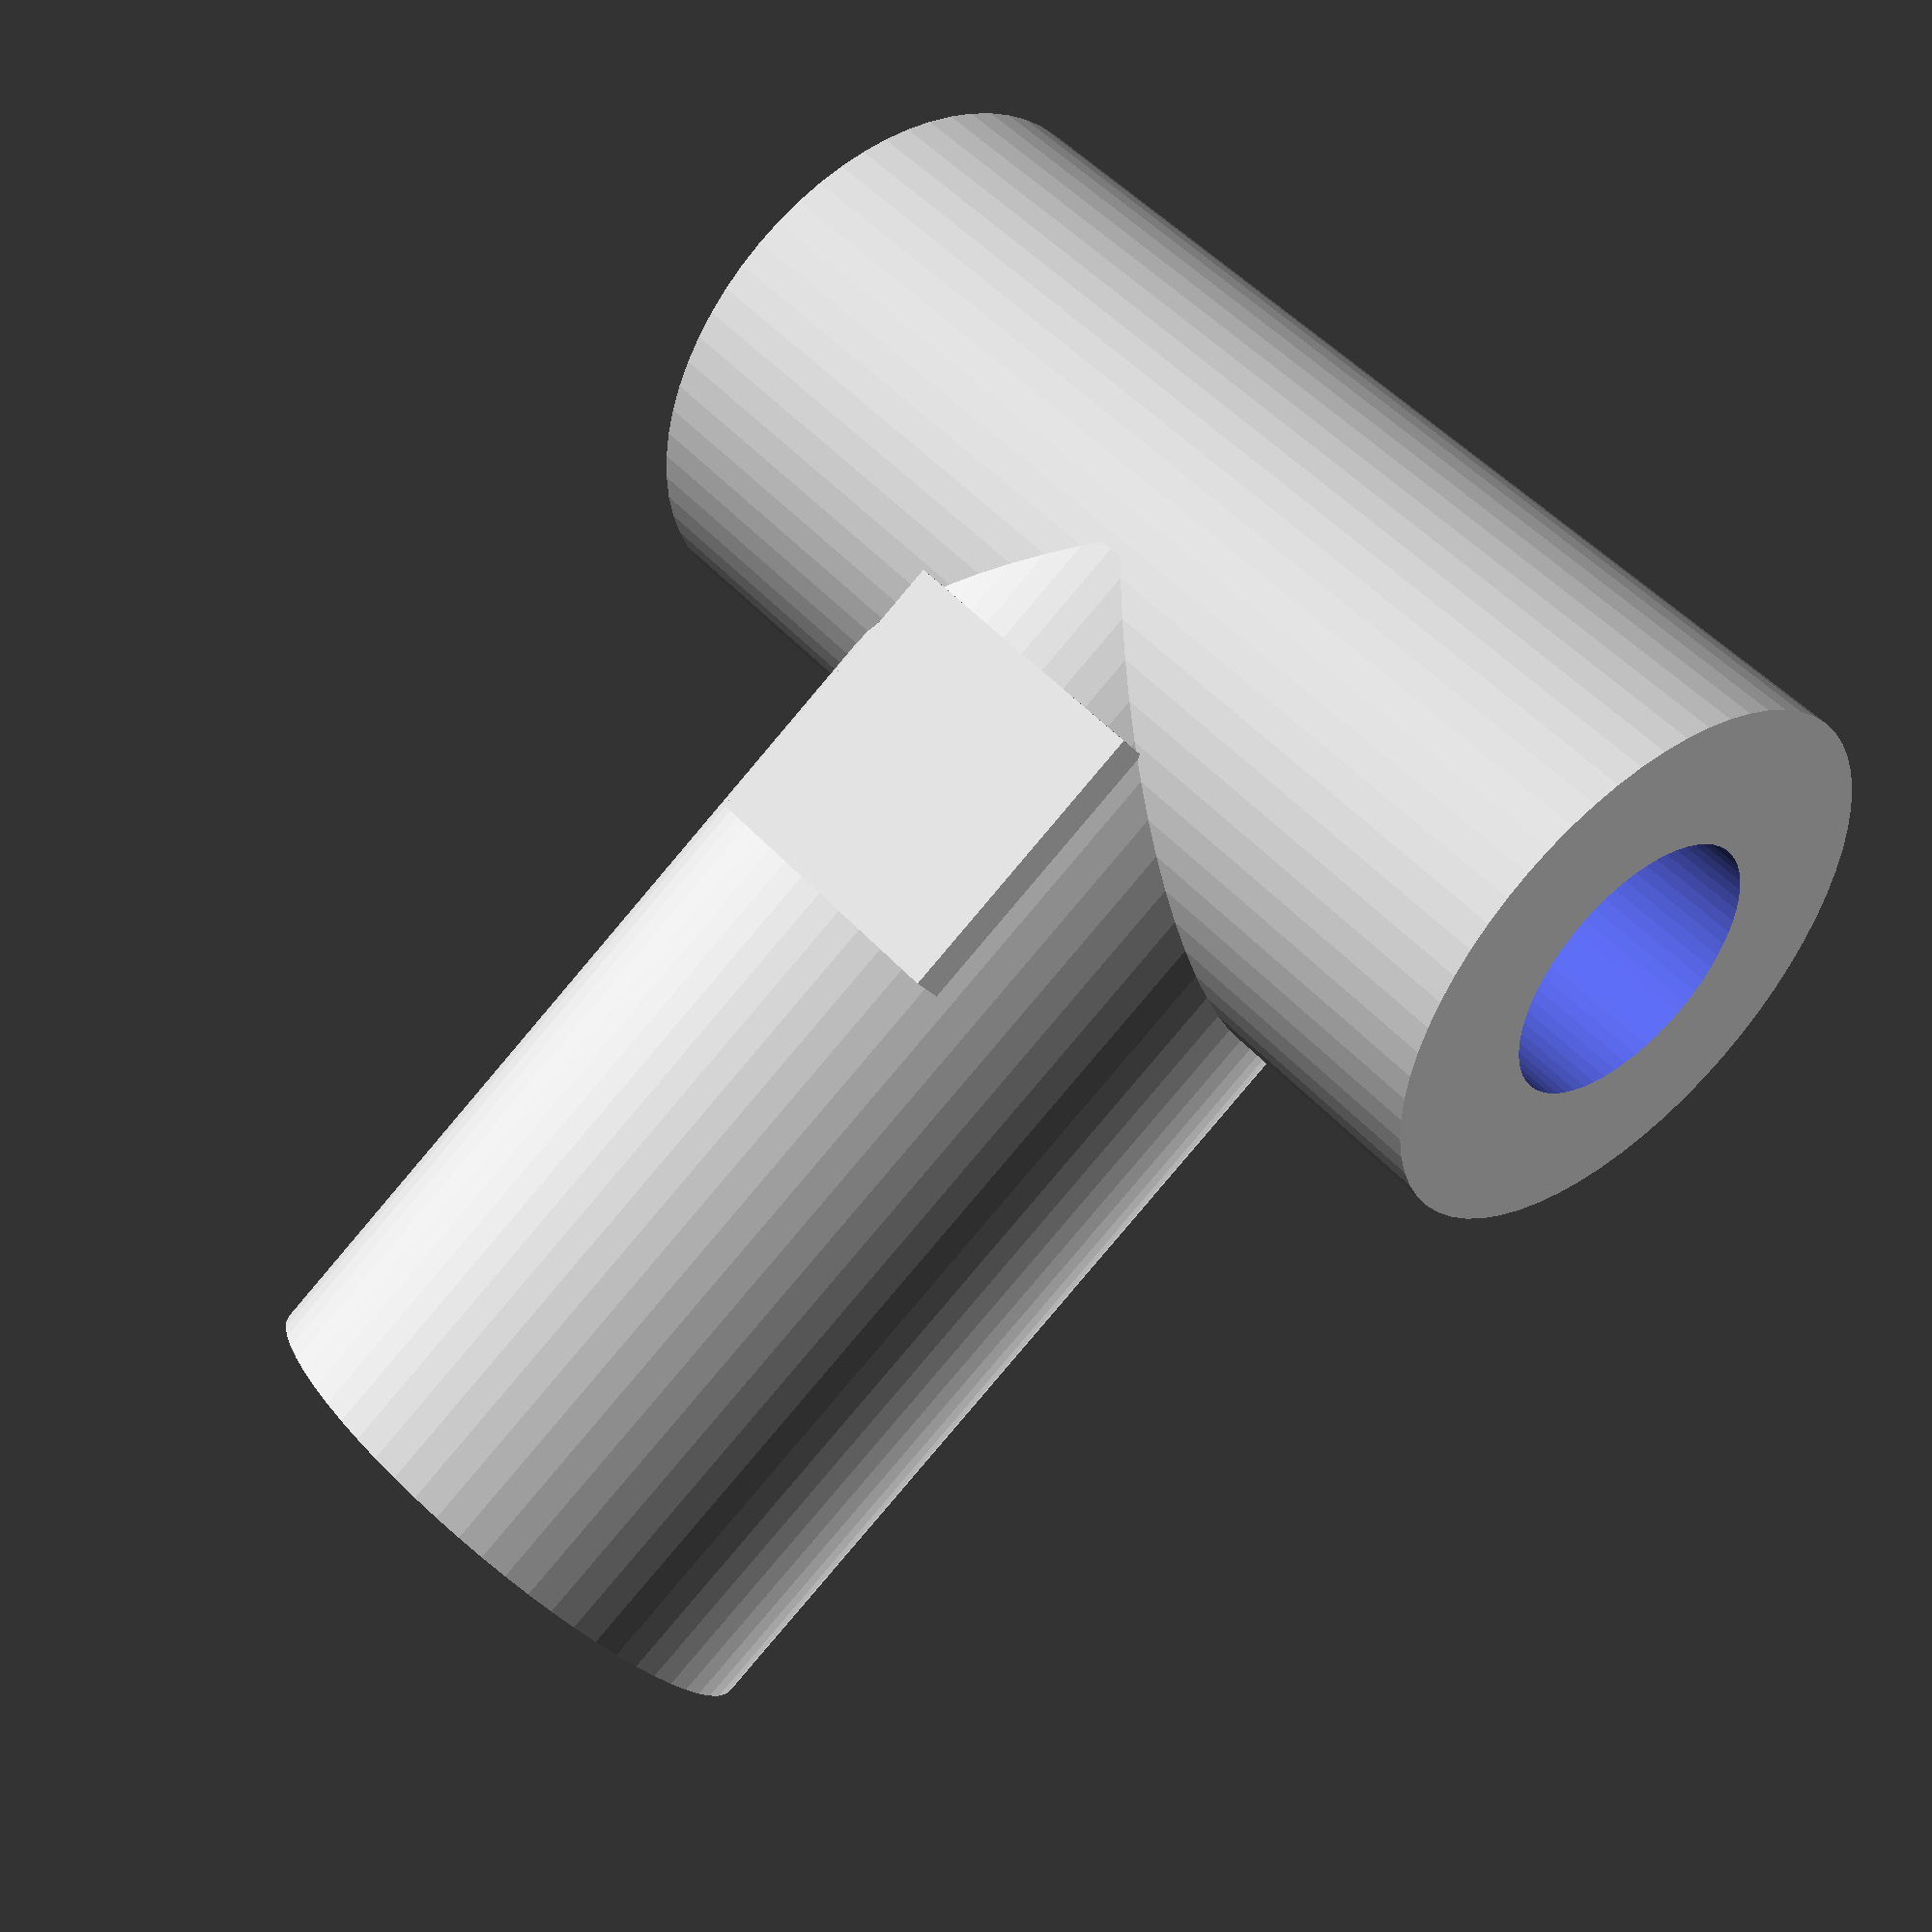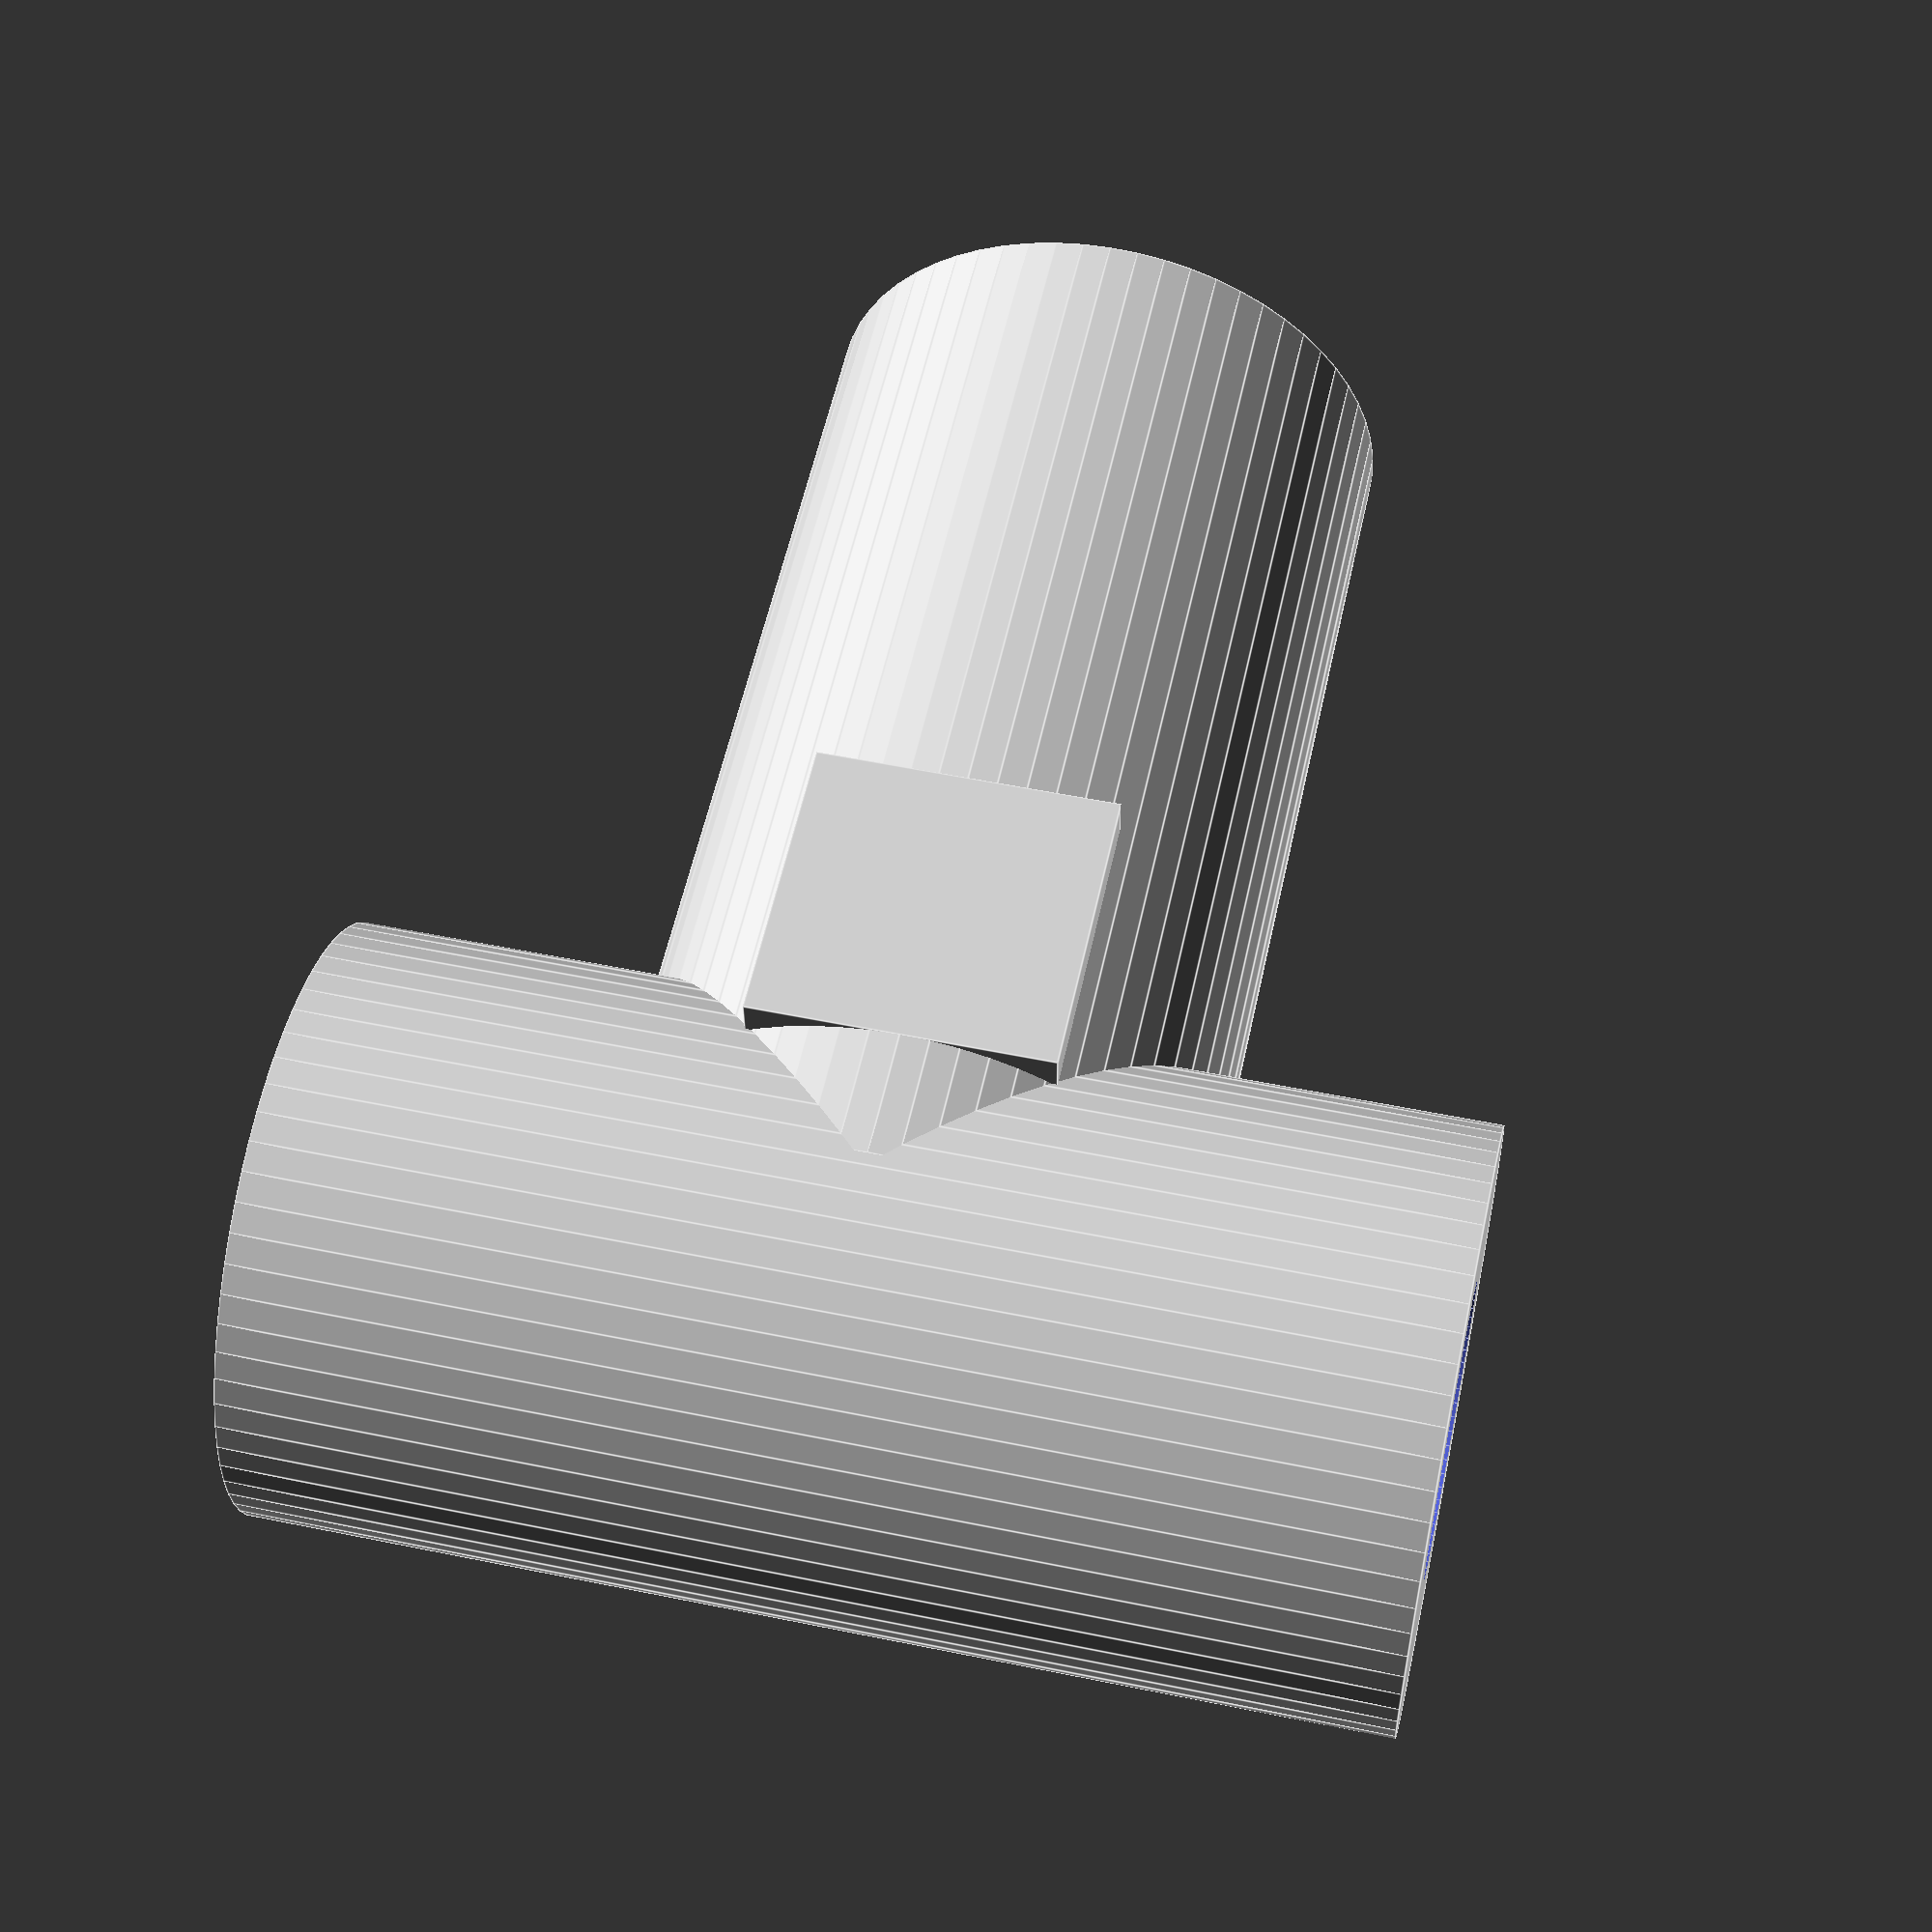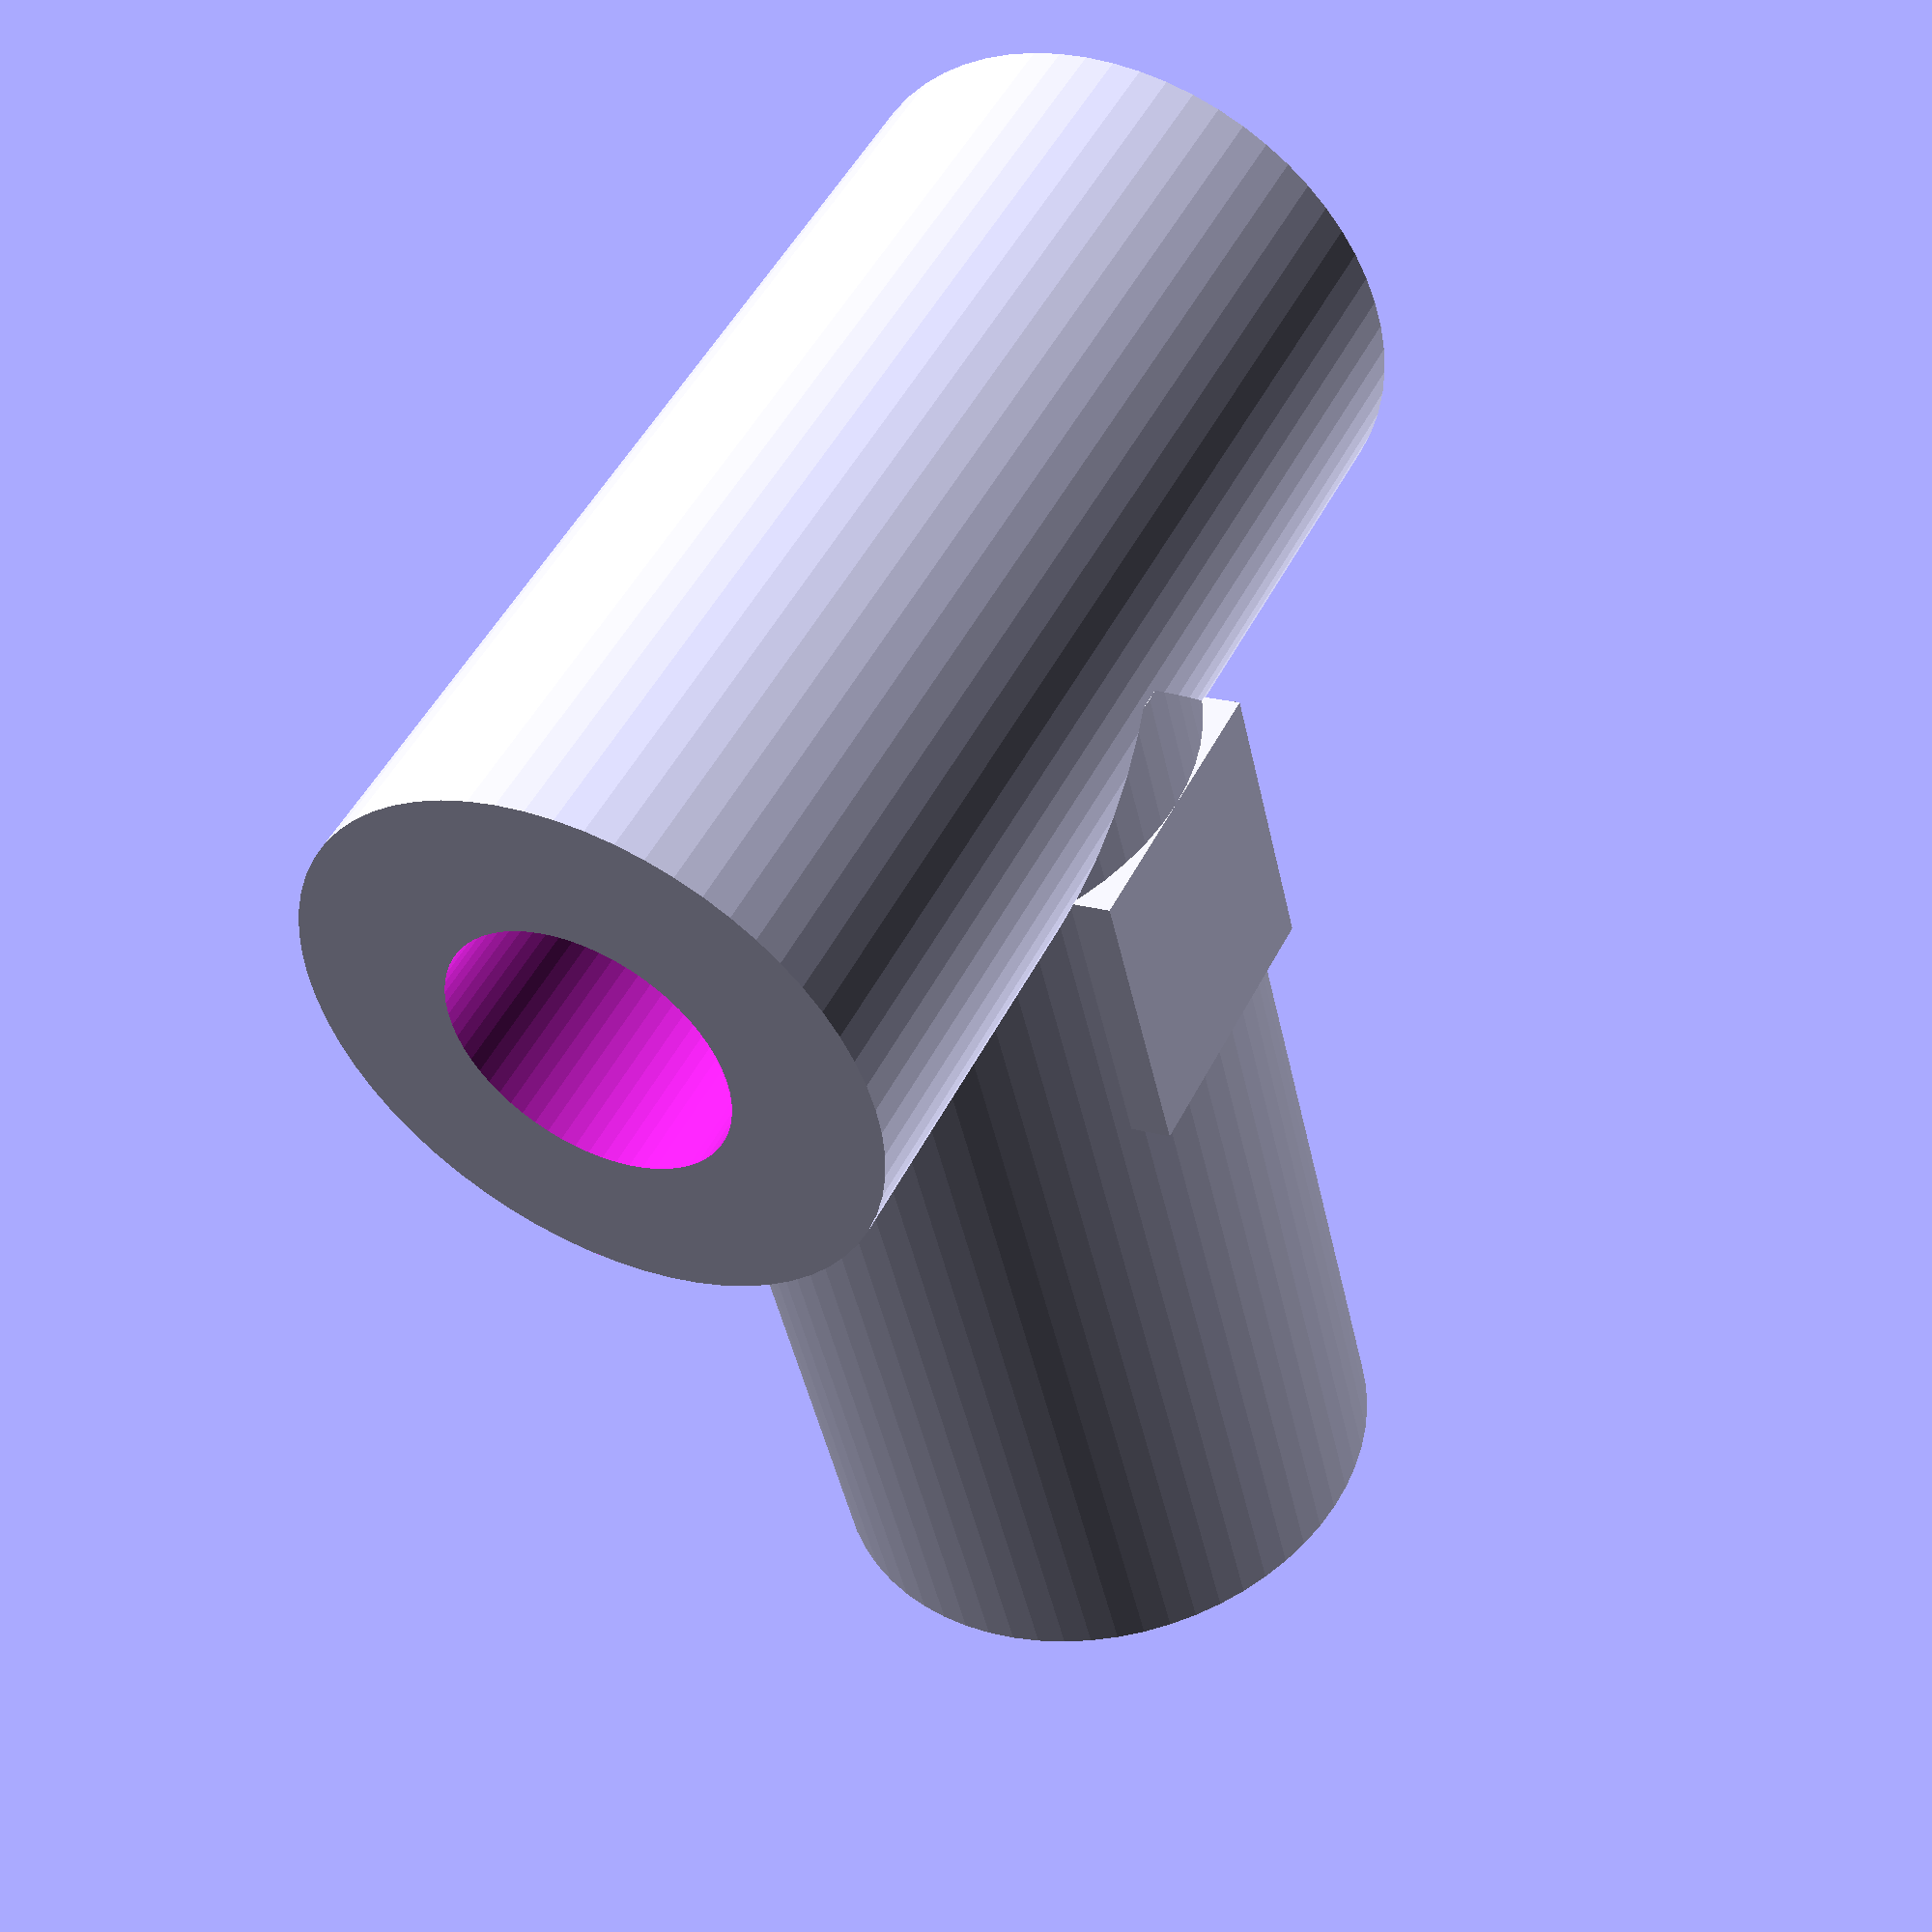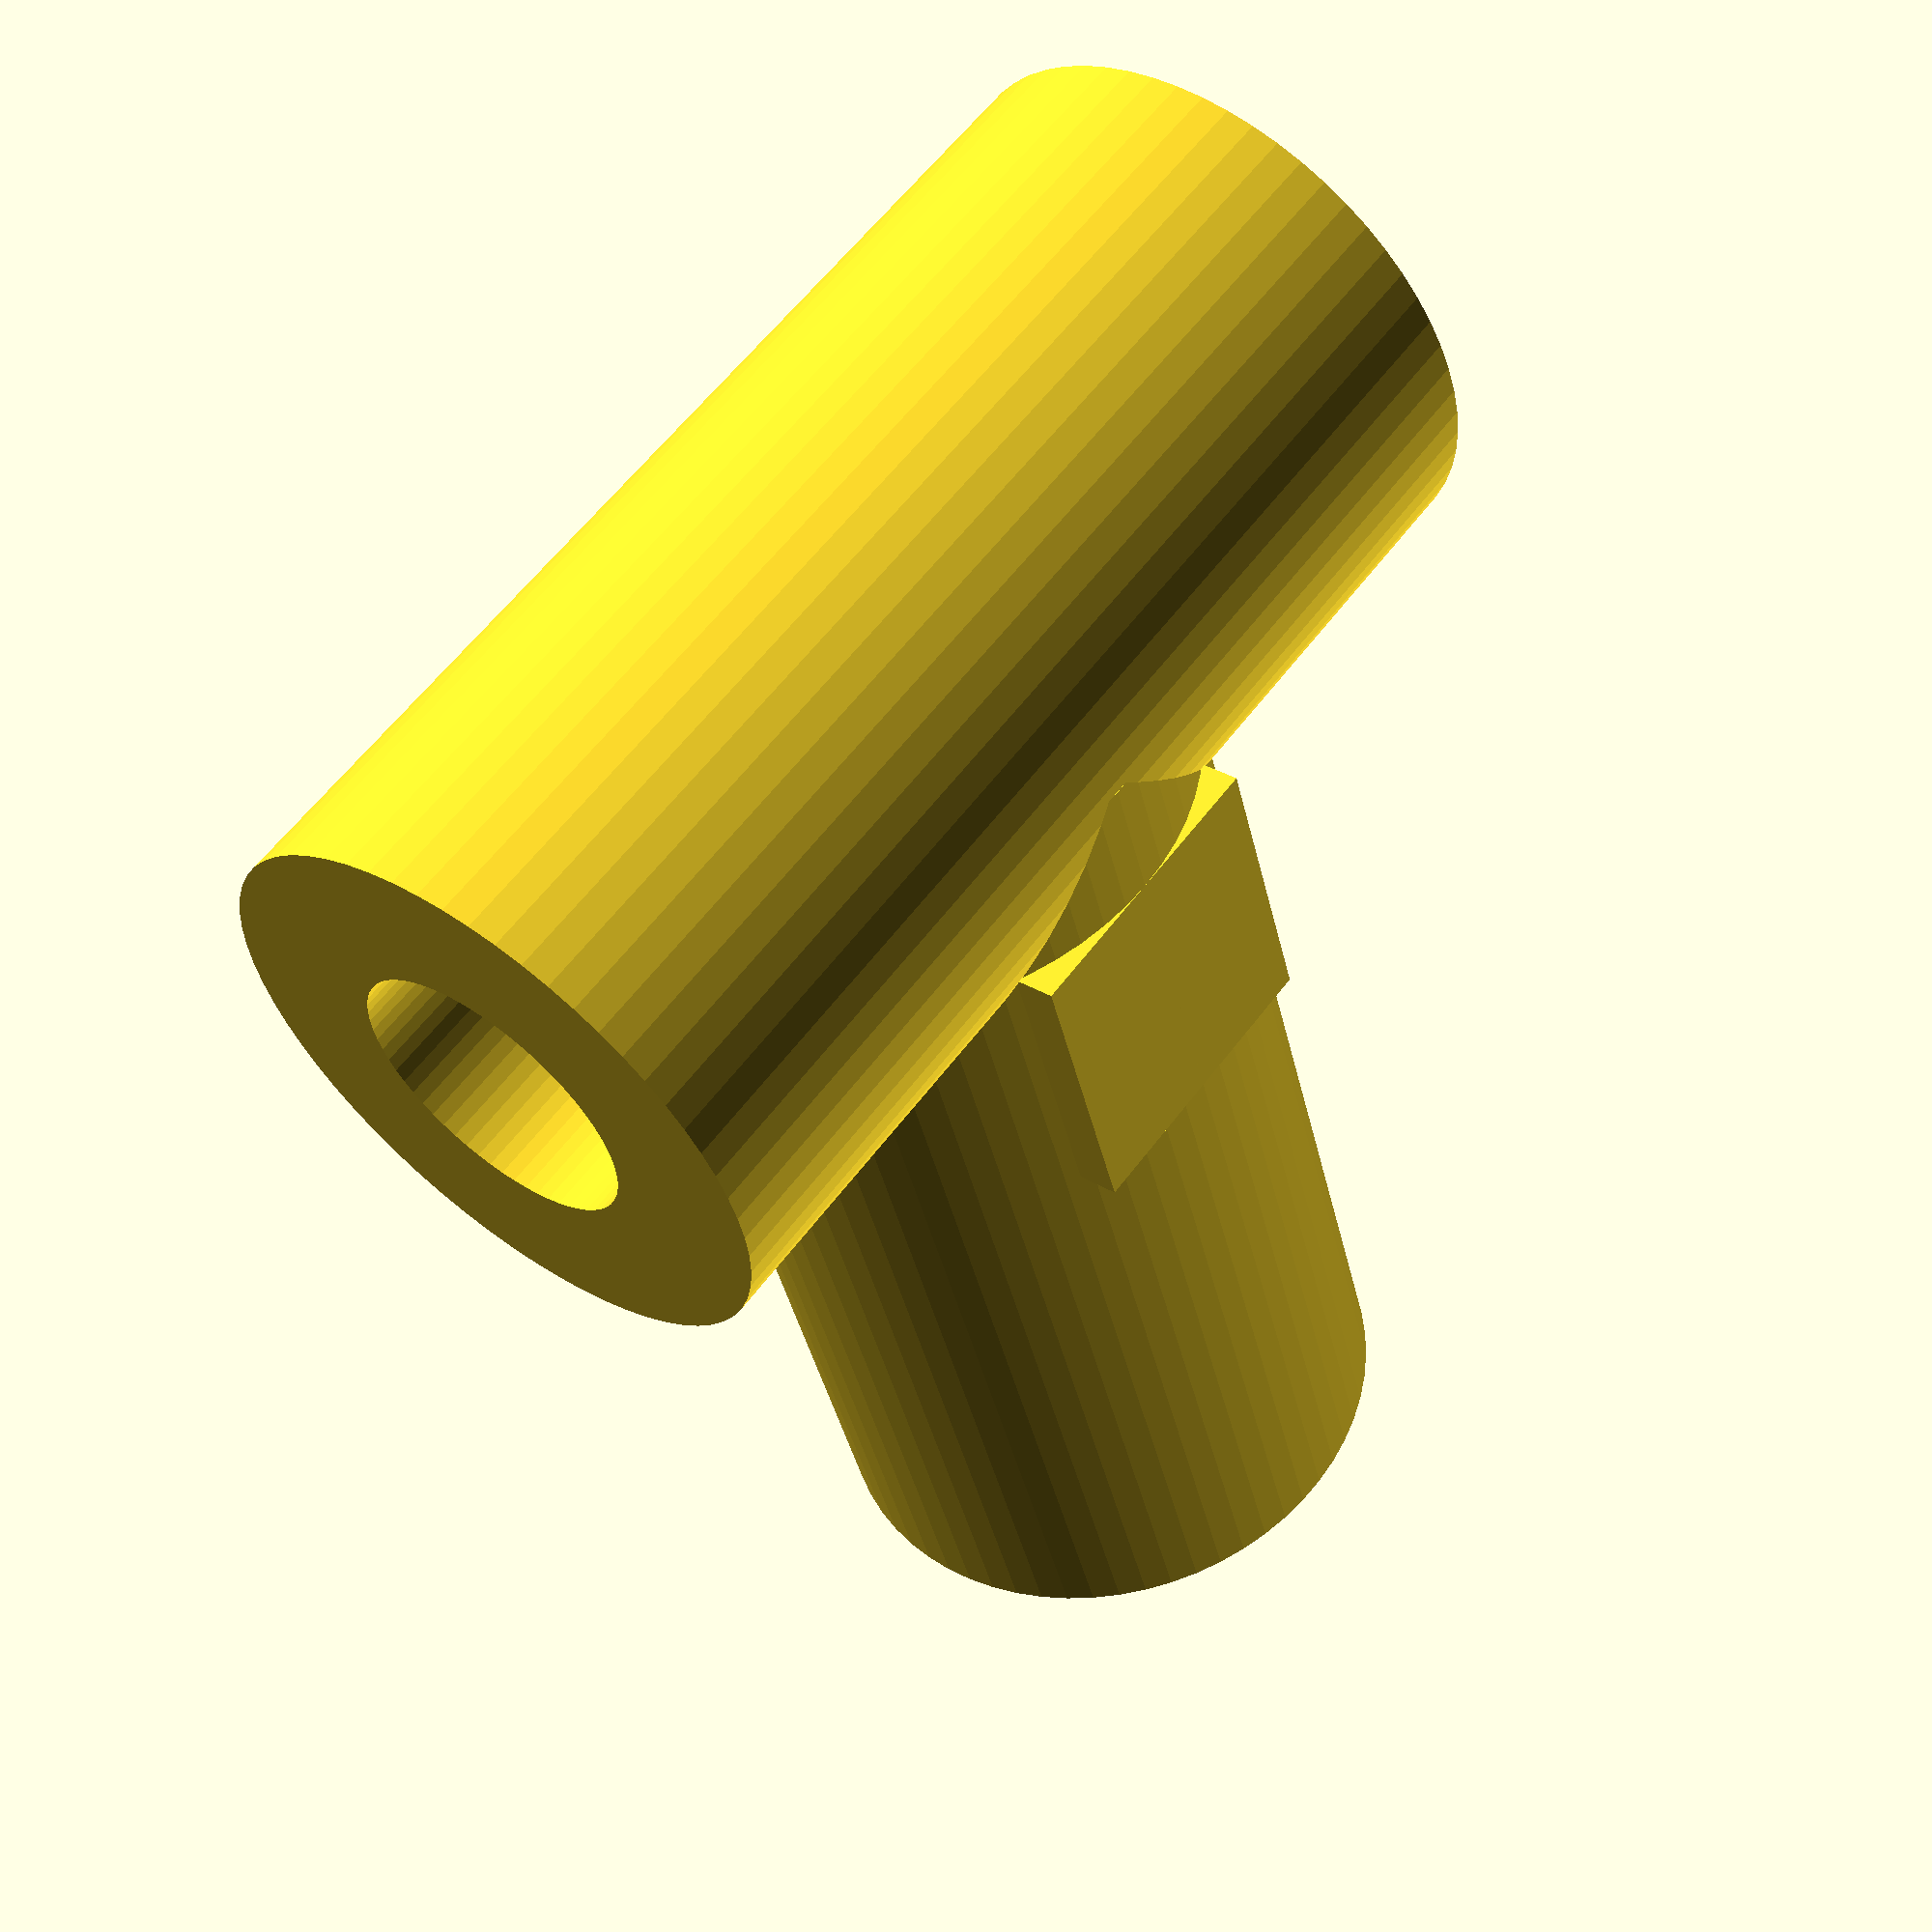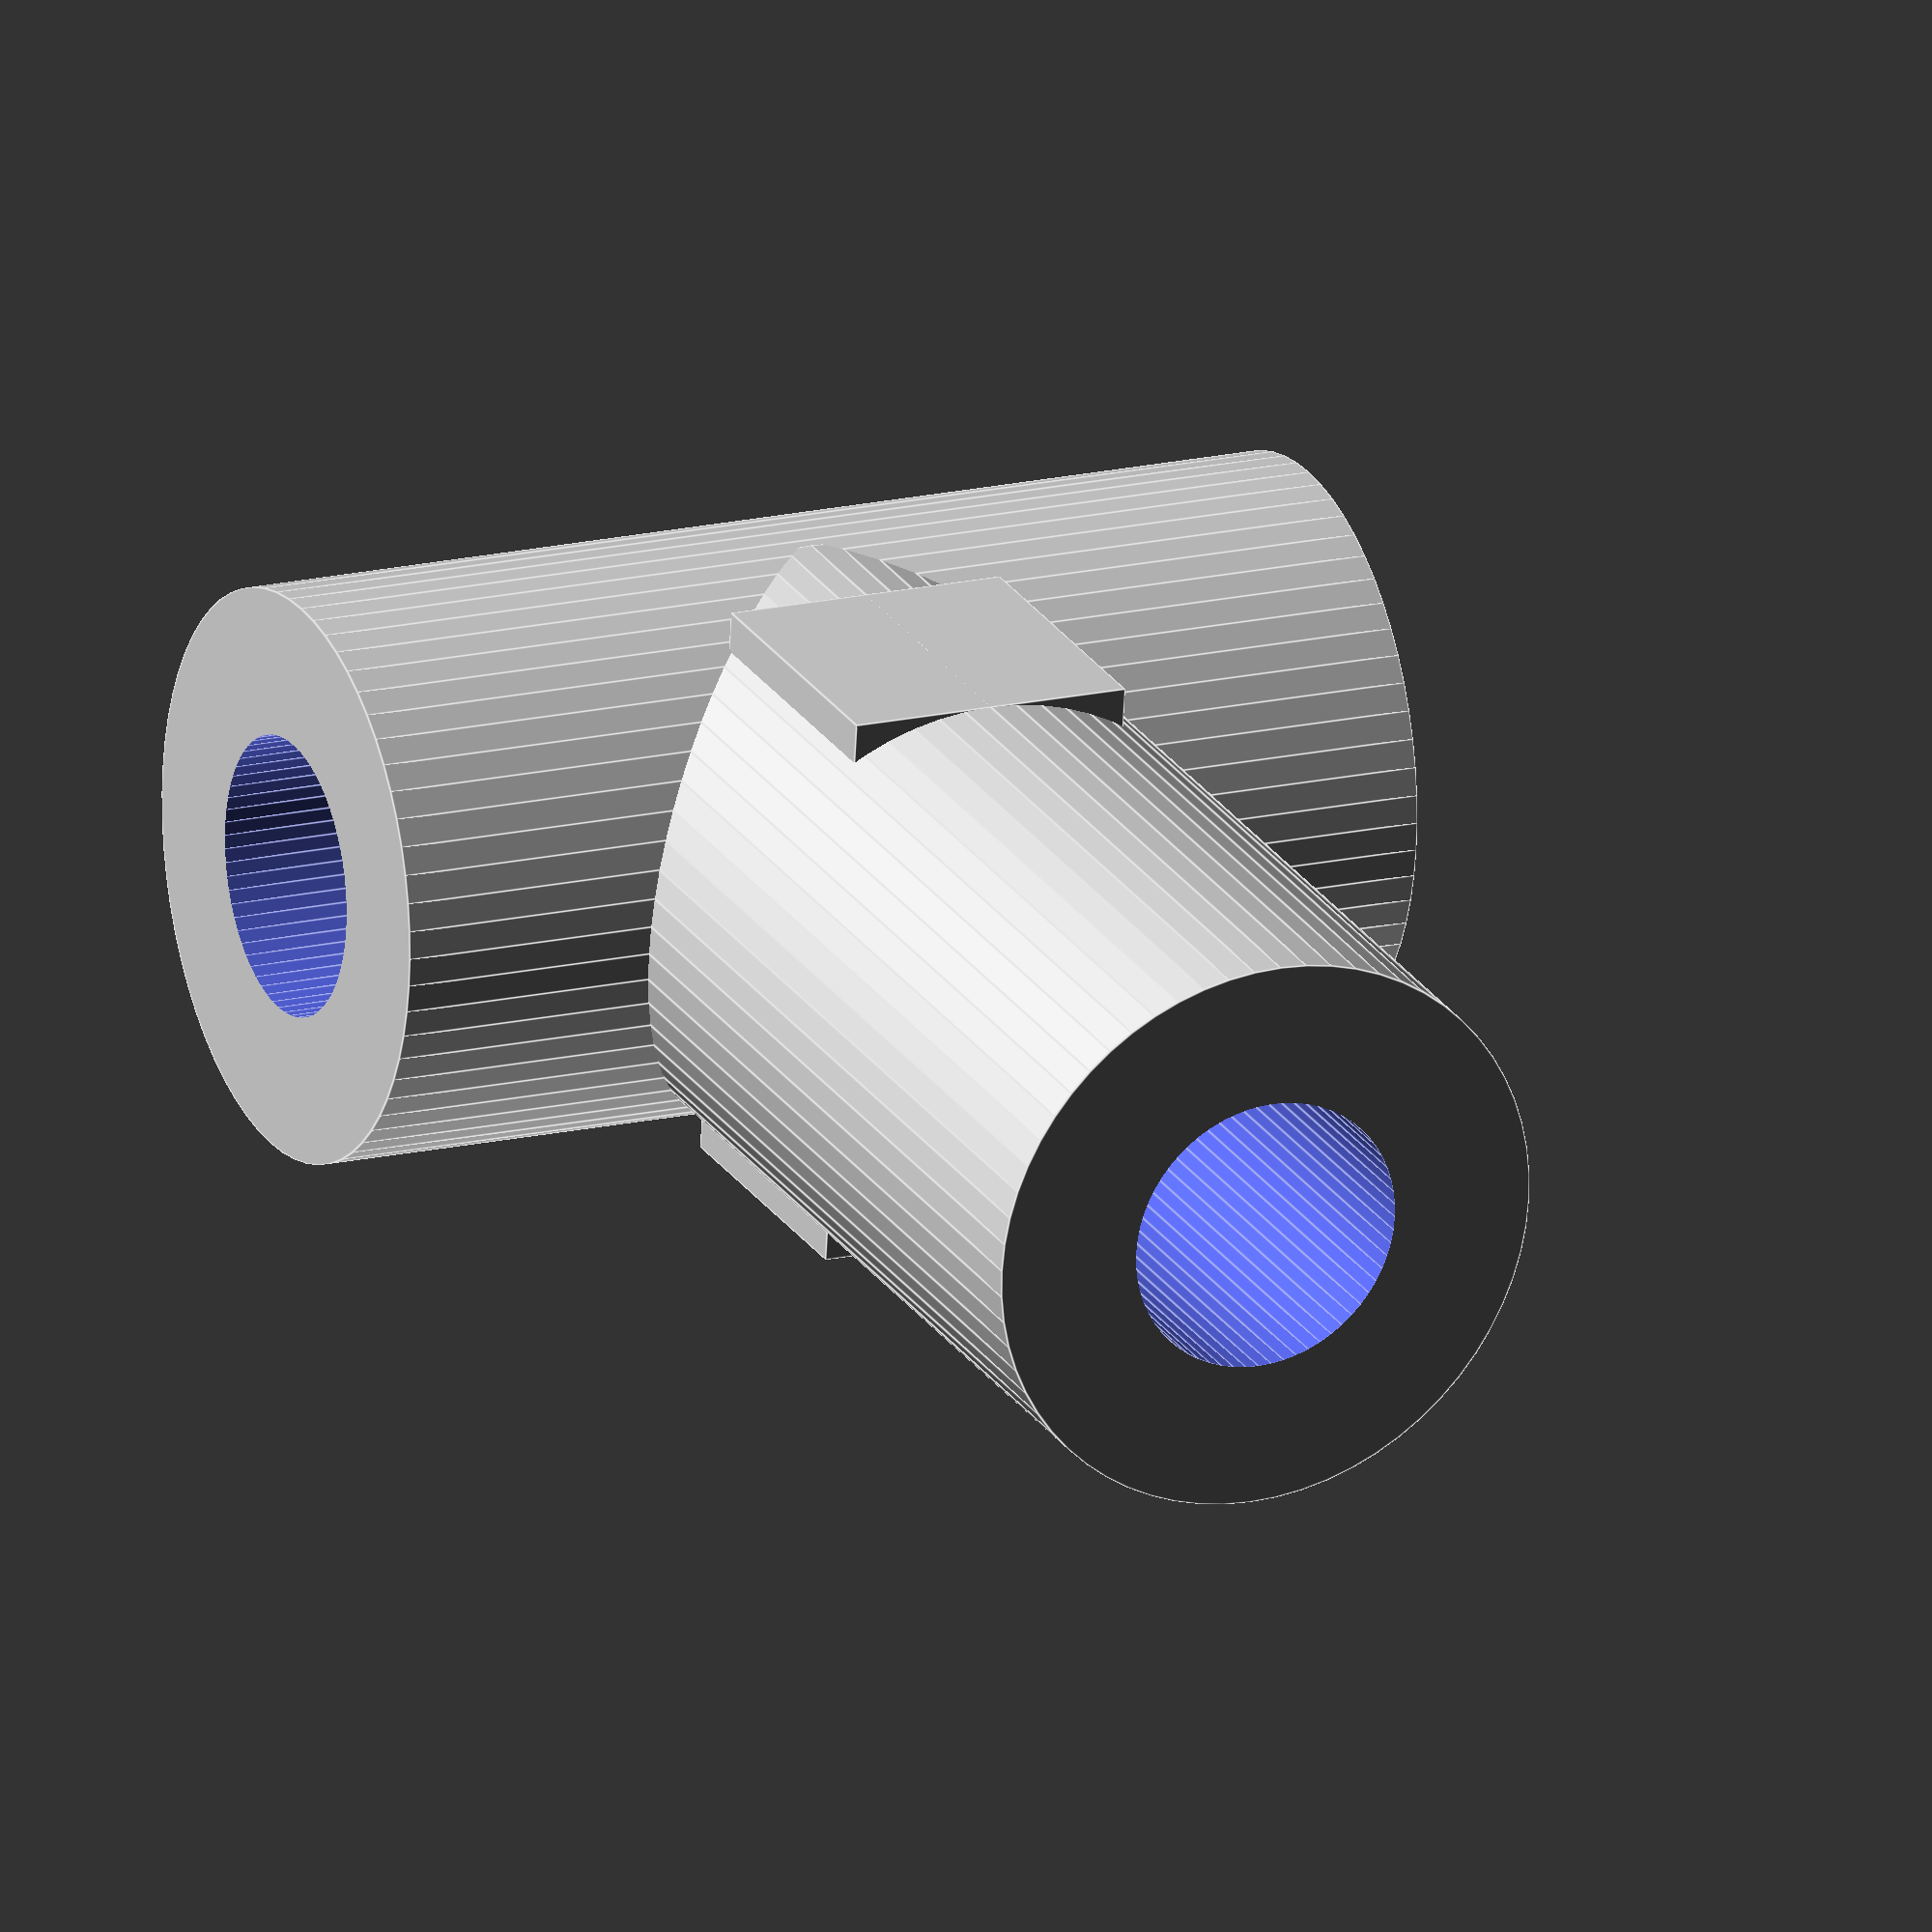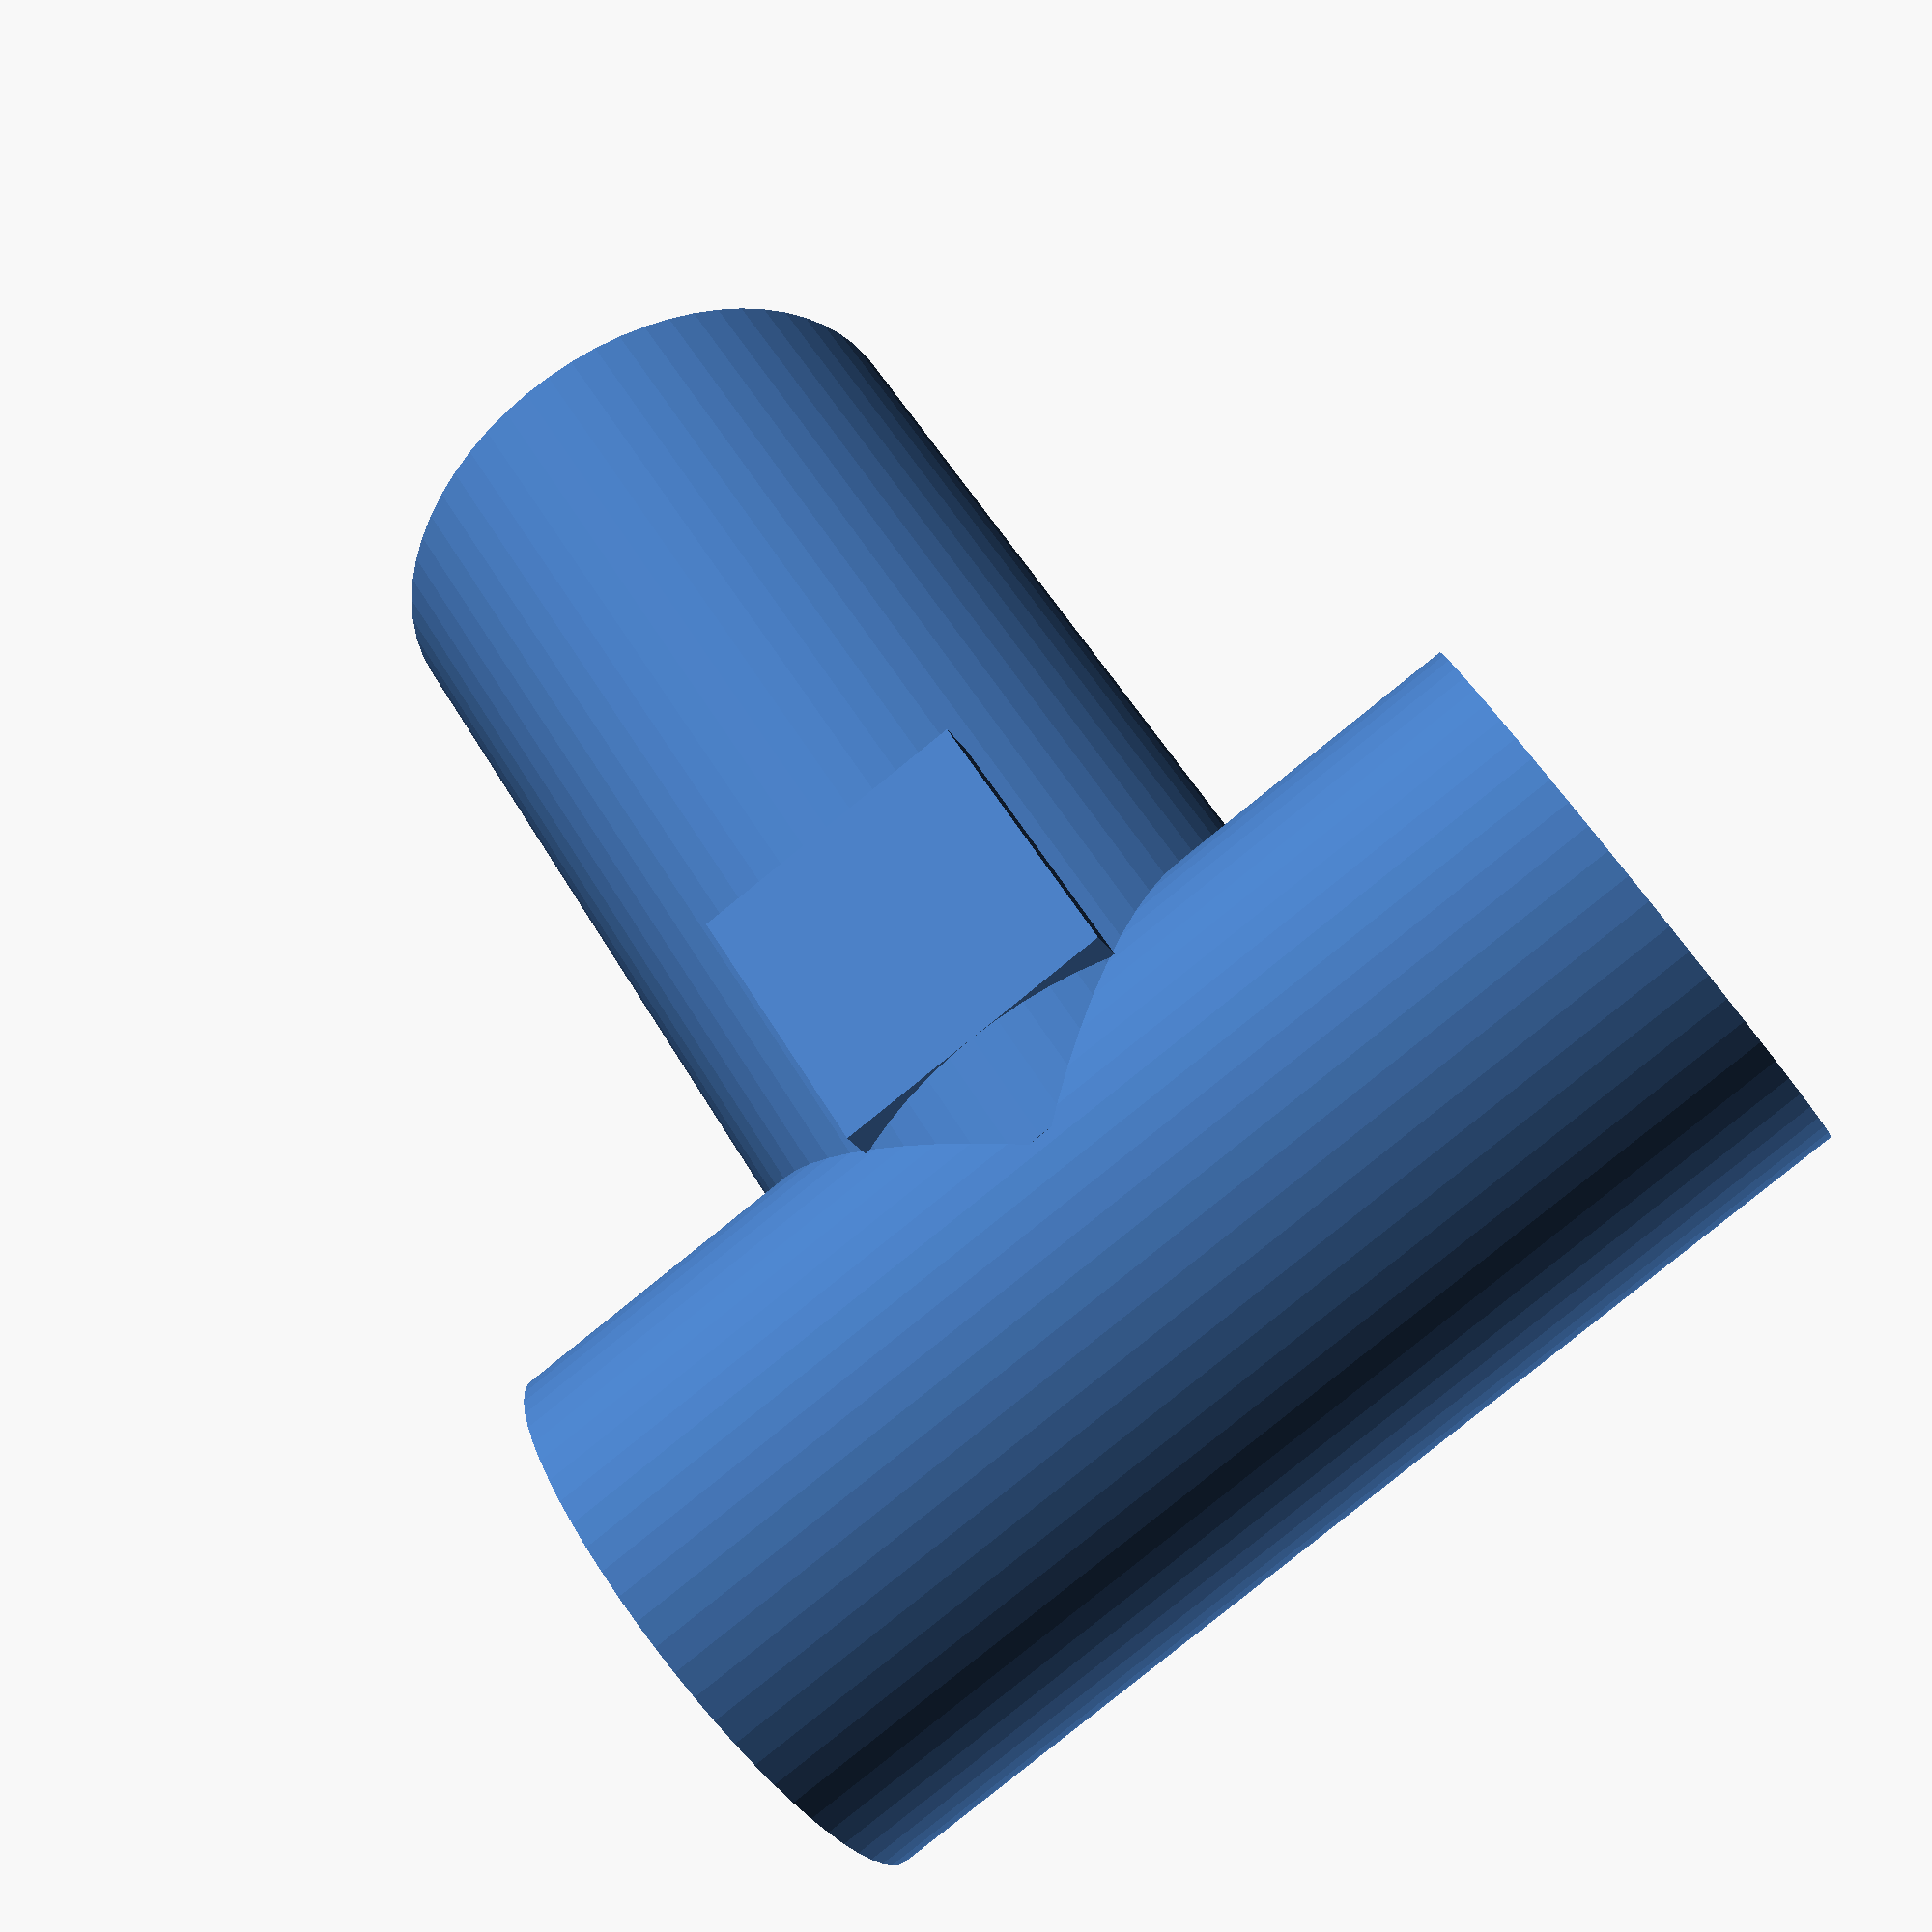
<openscad>
// Requires OpenSCAD 2016.3+

/* [Main] */

// select part
part = "assembly";
//part = "tFitting";
//part = "arrowShaft";
//part = "mountPlate";

/* [Misc] */
plateThickness = 4;	// thickness of mount plate
partThickness = 4;	// thickness of walls (not mount plate) 
iFitAdjust = .4;	// interference fit adjustment for 3D printer
cylHeightExt = .1;	// for overcutting on differences so they render correctly, nothing more, some small positive value
// render quality
$fn = 64; // [24:low quality, 48:development, 64:production]

/* [tFitting] */
tFittingCaptureLength = 30;

/* [arrowShaft] */
arrowShaftOD = 7.7;
arrowShaftThickness = 1;
arrowShaftID = arrowShaftOD - 2 * arrowShaftThickness;

/* [mountPlate] */

render_part();

module render_part() {
	if (part == "assembly") {
		assembly();
	} else if (part == "tFitting") {
		tFitting();
	} else if (part == "arrowShaft") {
		arrowShaft();
	} else if (part == "mountPlate") {
		mountPlate();
	} else {
		// invalid value
	}
}

module assembly() {
	//arrowShaft(100);
	tFitting(40);
}

module tFitting(tAngle) {
	//rotate([0, 0, tAngle])
	union() {
		/* horizontal of T */
		difference() {
			cylinder(h=tFittingCaptureLength,
				d=arrowShaftOD + 2 * partThickness, center=true);
			cylinder(h=tFittingCaptureLength + cylHeightExt,
				d=arrowShaftOD, center=true);
		}
		/* perpendicular */
		difference() {
		  translate([0,
				tFittingCaptureLength / 4 + ((arrowShaftOD + 2 * partThickness) / 2),
				0])
		   rotate([90, 0, 0])
			difference() {
				cylinder(h=tFittingCaptureLength,
					d=arrowShaftOD + 2 * partThickness, center=true);
				cylinder(h=tFittingCaptureLength + cylHeightExt,
					d=arrowShaftOD, center=true);
			}
		 // remove T
		 cylinder(h=tFittingCaptureLength + cylHeightExt,
				d=arrowShaftOD + 2 * partThickness, center=true);
		}
		translate([0, partThickness + arrowShaftOD / 2, 0])
		rotate([0, 90, 0])
			cube([2 * partThickness,
				2 * partThickness,
				arrowShaftOD + 2 * partThickness], center=true);
	}
}

module mountPlate() {

}

module arrowShaft(arrowShaftLength) {
	difference() {
		cylinder(h=arrowShaftLength, d=arrowShaftOD, center=true);
		cylinder(h=arrowShaftLength + cylHeightExt, d=arrowShaftID, center=true);
	}
}

module mountPlate() {

}

</openscad>
<views>
elev=131.8 azim=303.5 roll=39.2 proj=p view=wireframe
elev=126.0 azim=267.5 roll=257.7 proj=p view=edges
elev=311.4 azim=166.3 roll=25.8 proj=p view=wireframe
elev=301.4 azim=164.3 roll=36.4 proj=p view=wireframe
elev=163.2 azim=82.8 roll=295.2 proj=o view=edges
elev=261.5 azim=228.0 roll=50.9 proj=p view=solid
</views>
